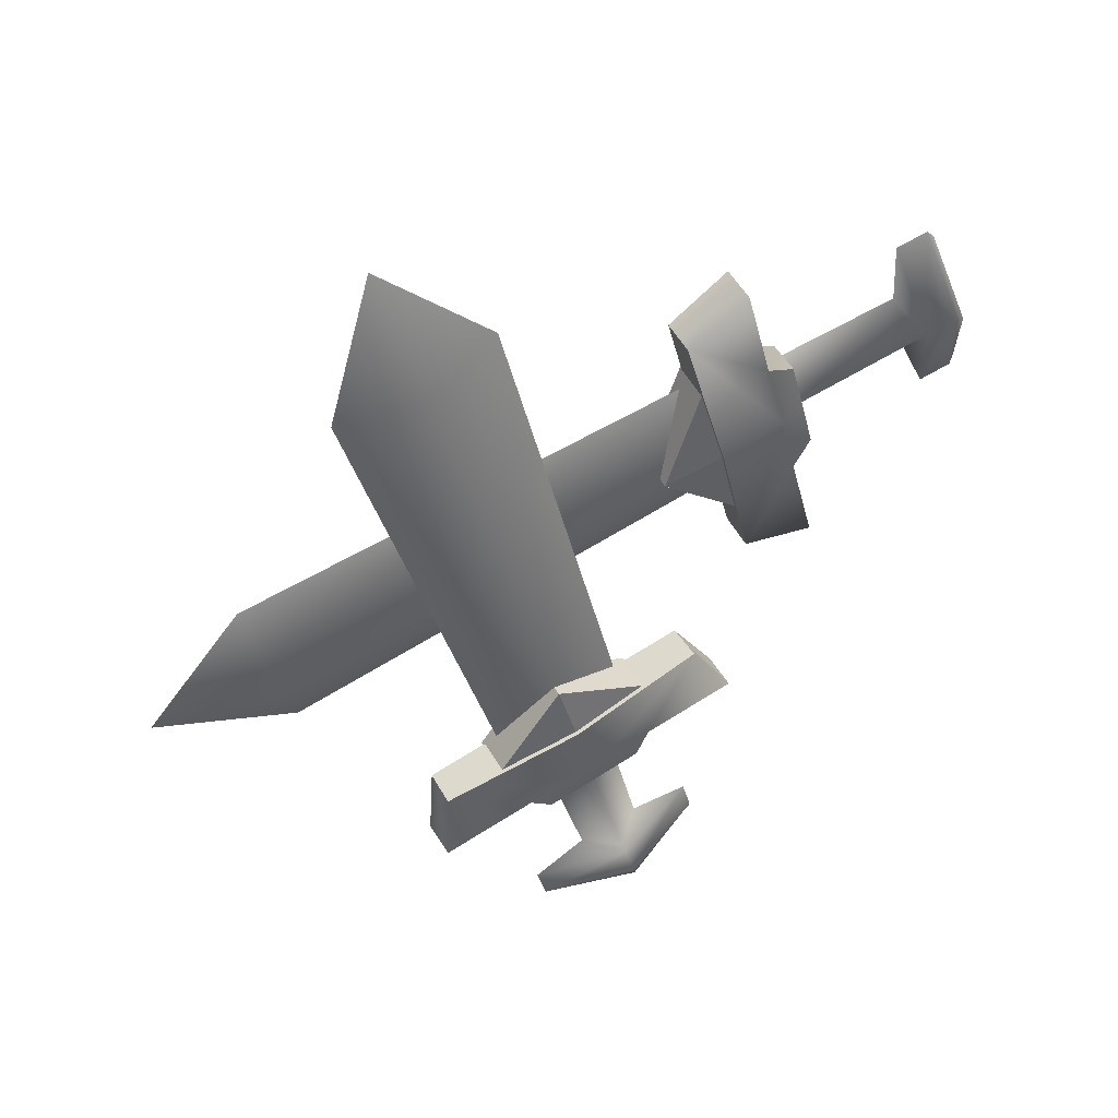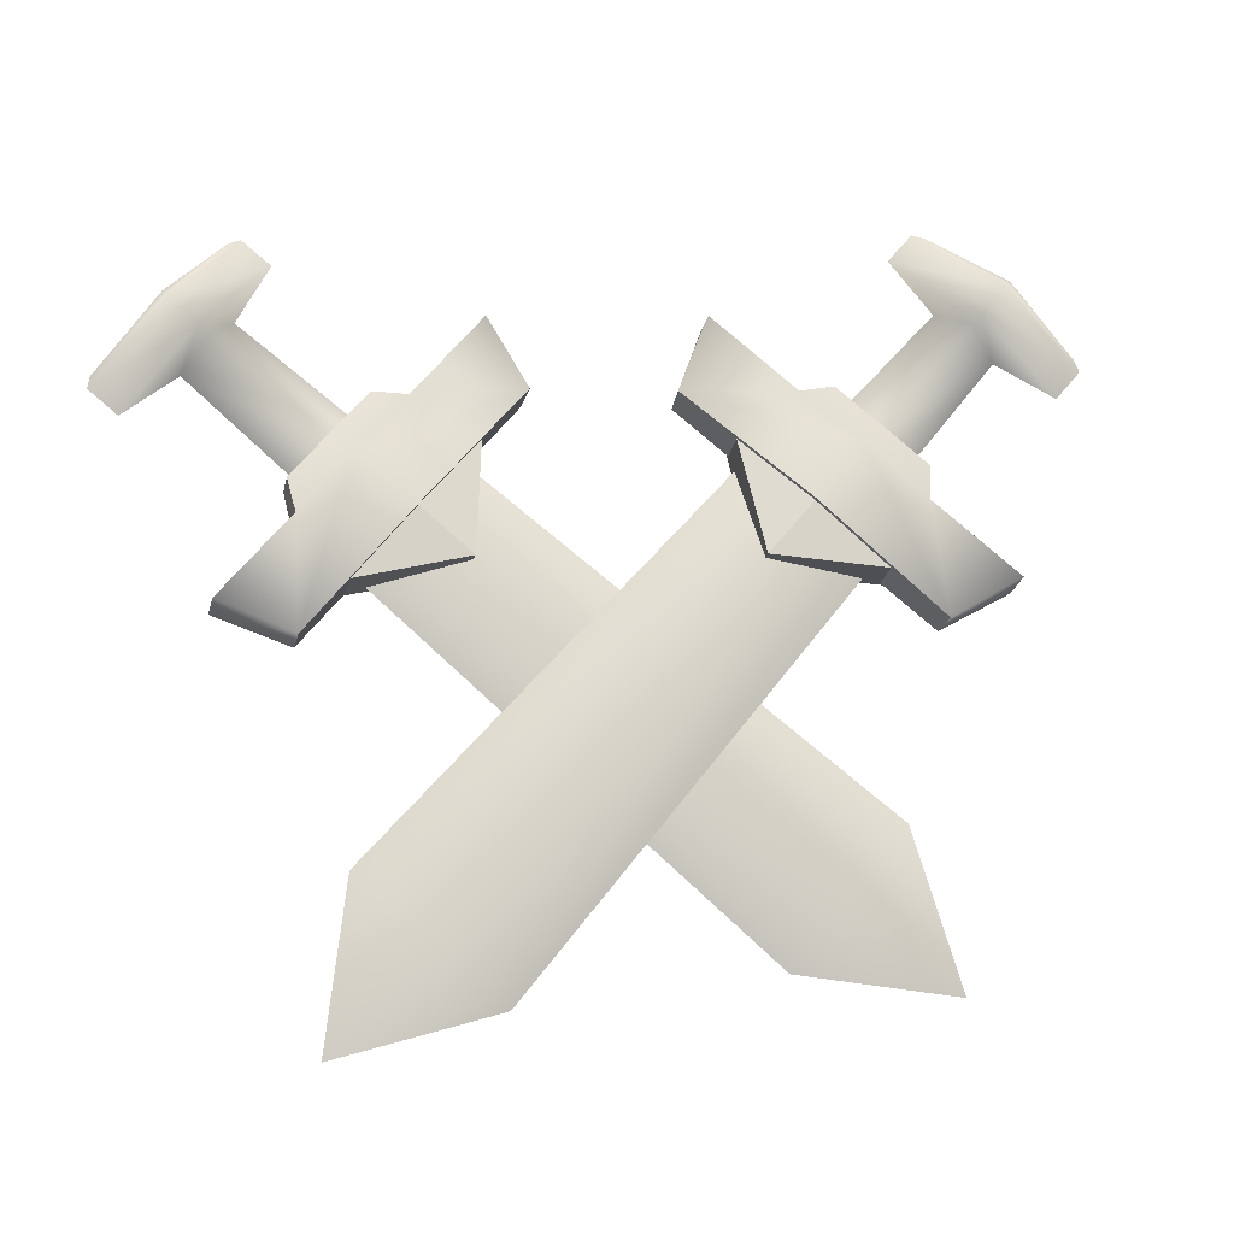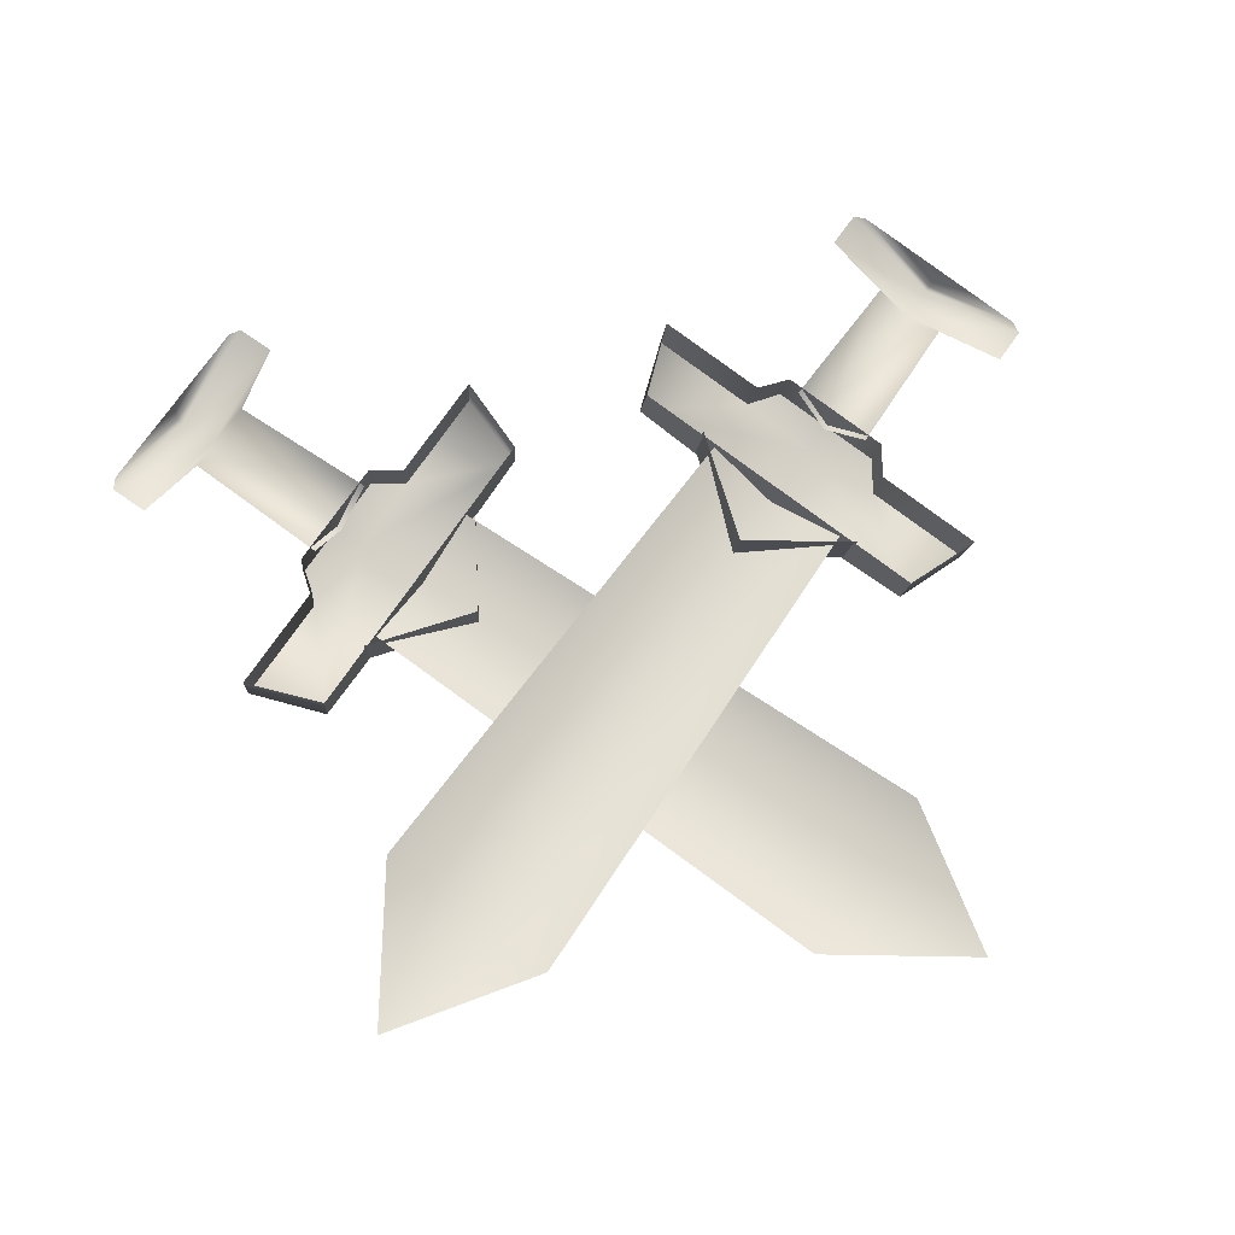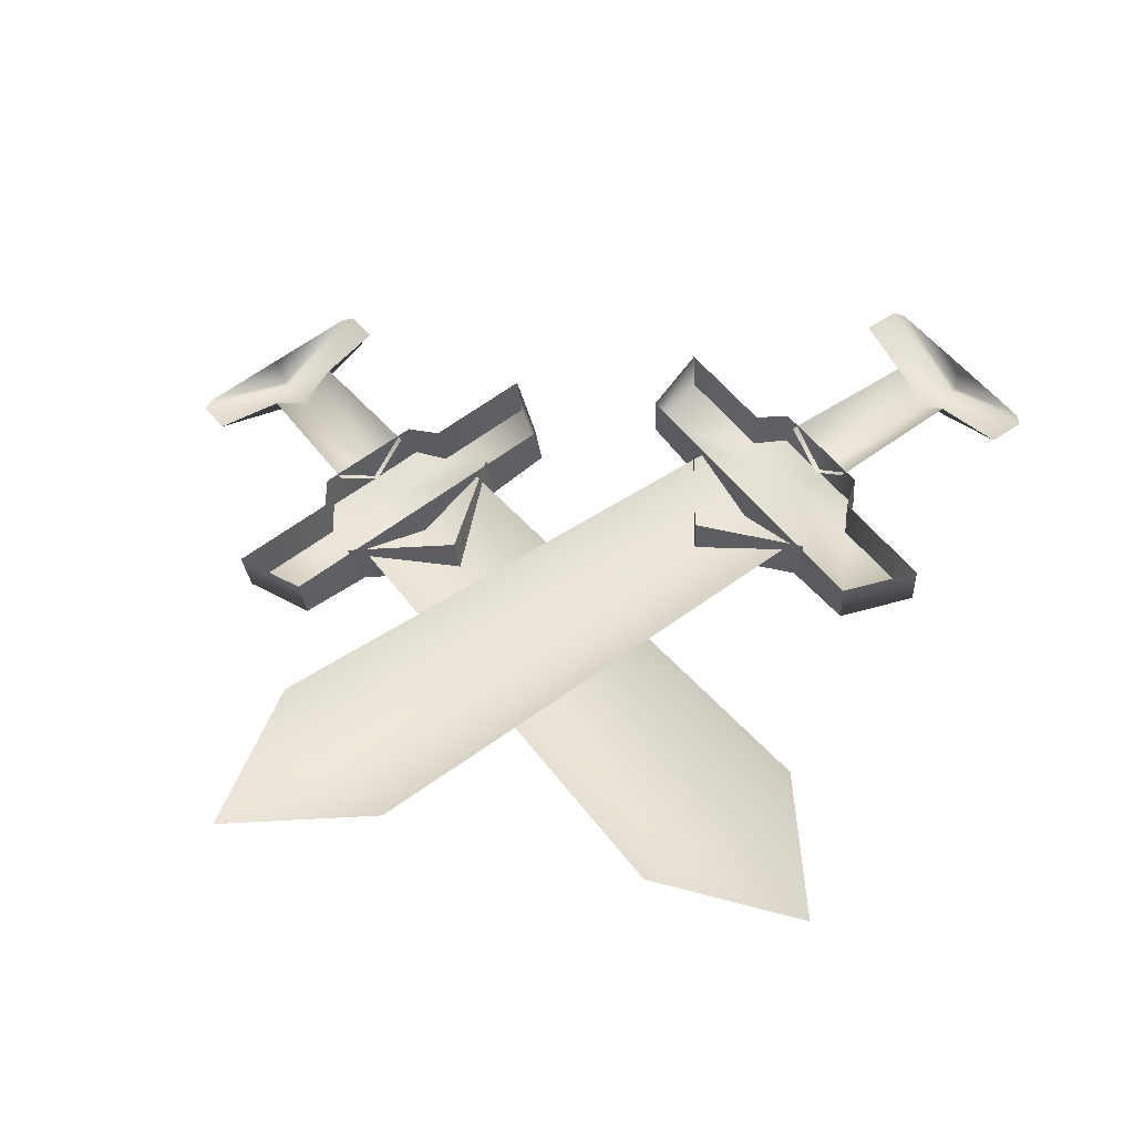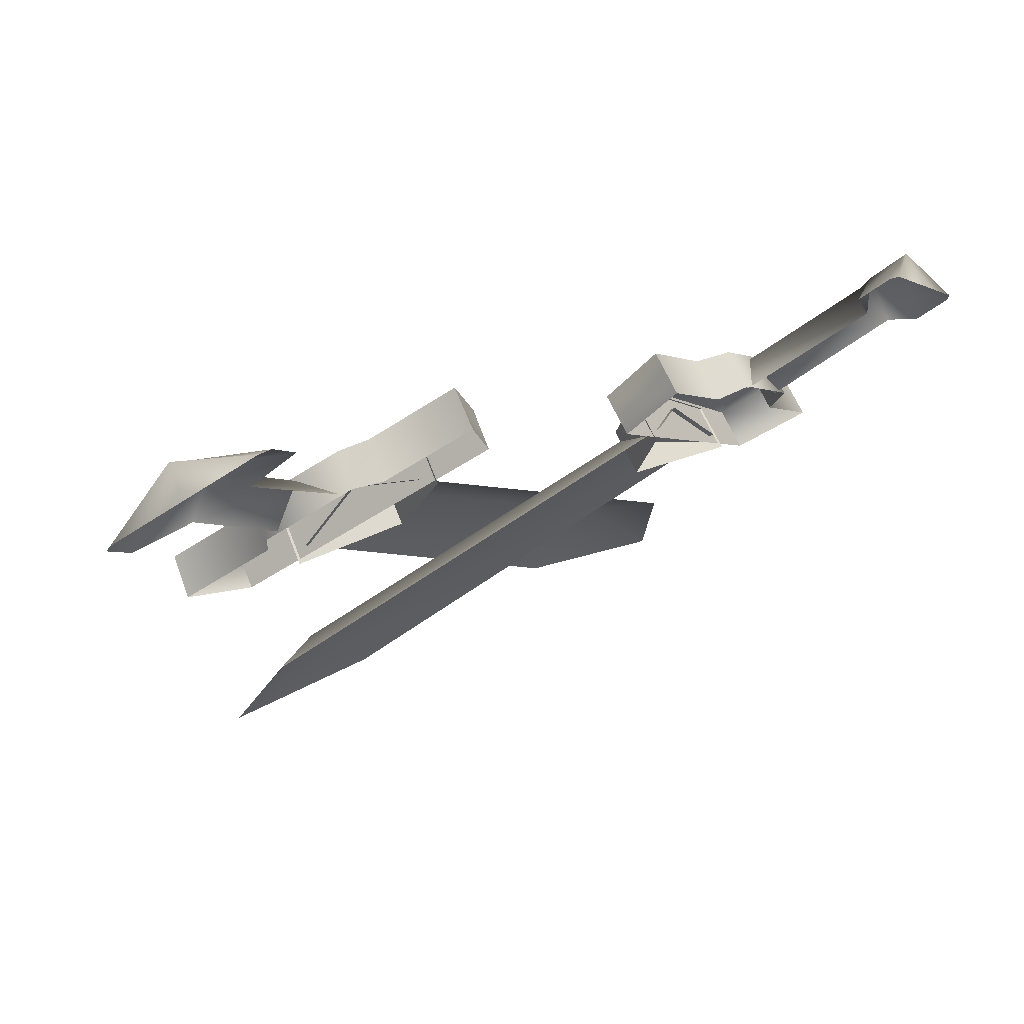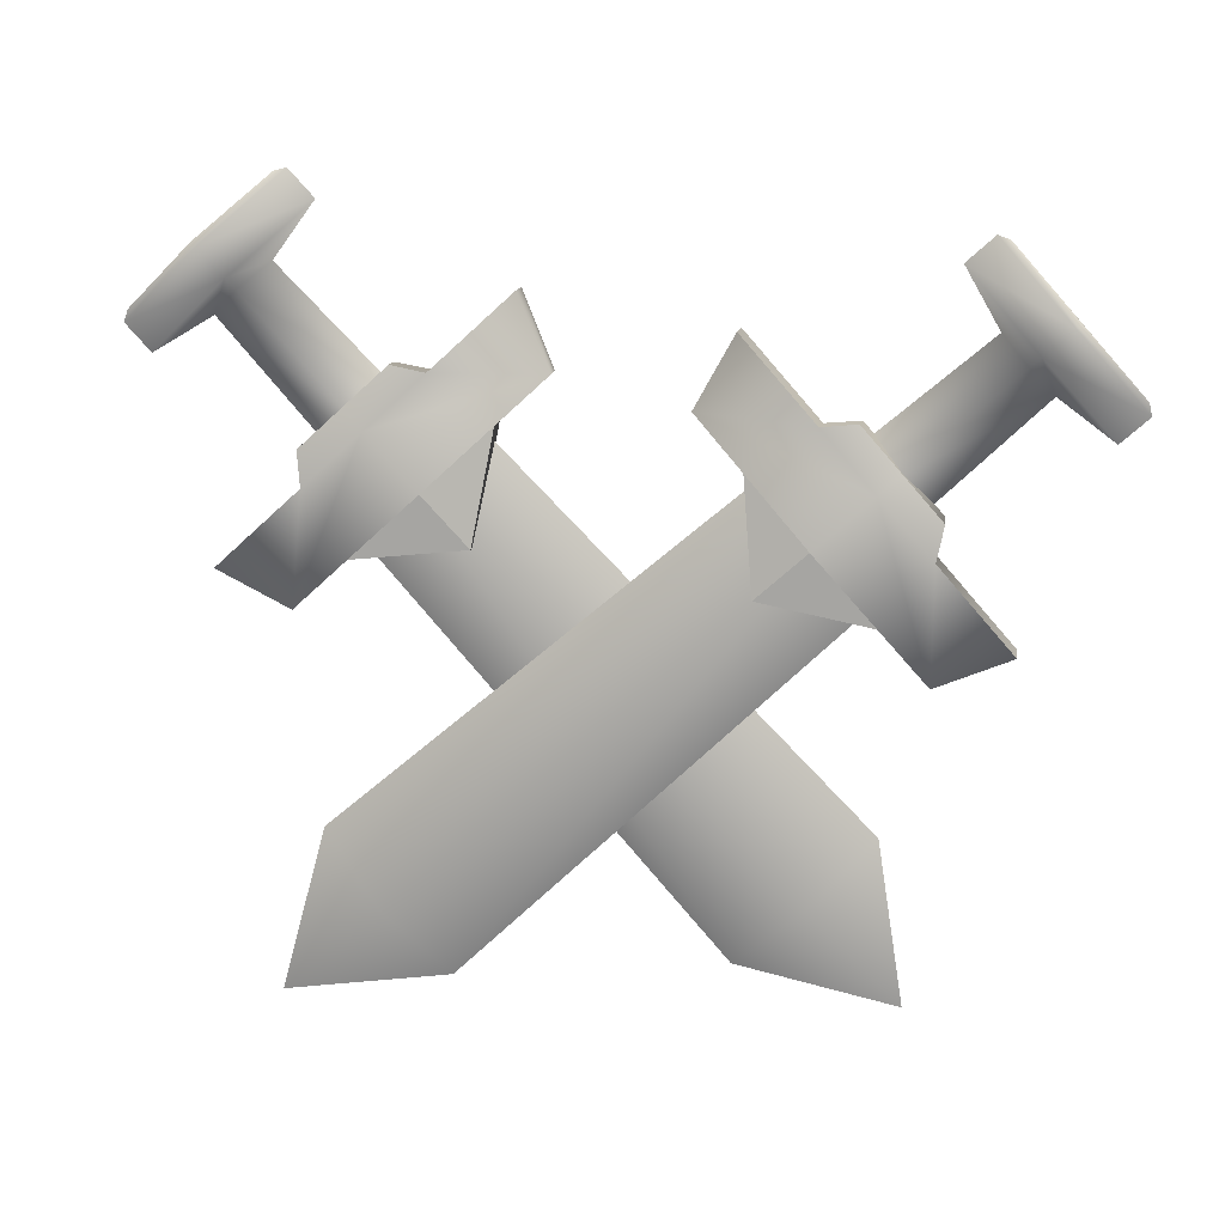
<metadata>
{"format":"obj","ext":"obj","renderer":"f3d","projection":"perspective","resolution":1024,"background":"white","views":[{"elev":-60.5,"azim":64.3,"up":"+Z"},{"elev":11.5,"azim":168.7,"up":"+Y"},{"elev":45.6,"azim":-11.8,"up":"+Z"},{"elev":25.0,"azim":10.1,"up":"+Z"},{"elev":42.6,"azim":-27.5,"up":"+Y"},{"elev":39.1,"azim":-173.3,"up":"+Y"}]}
</metadata>
<code>
g obj_outdoor_camp_deco1
v -0.1266 0.6855 -0.2597
v -0.1768 0.7311 -0.2397
v -0.2436 0.6692 -0.2675
v -0.1107 0.785 -0.1975
v -0.1768 0.7311 -0.2397
v -0.1266 0.6855 -0.2597
v 0.1349 0.6855 -0.215
v 0.2519 0.6692 -0.2228
v 0.1852 0.7311 -0.195
v 0.1191 0.785 -0.1528
v 0.1349 0.6855 -0.215
v 0.1852 0.7311 -0.195
v -0.2878 0.705 -0.198
v -0.3671 0.6358 -0.2399
v -0.3642 0.6591 -0.2806
v -0.2865 0.7269 -0.2396
v -0.2931 0.7361 -0.1812
v -0.2923 0.7556 -0.2189
v -0.2533 0.7708 -0.1603
v -0.2514 0.7914 -0.1979
v -0.2107 0.8267 -0.1759
v -0.2135 0.8055 -0.1393
v -0.2905 0.6261 -0.2927
v -0.292 0.6049 -0.253
v -0.1781 0.7042 -0.193
v -0.1755 0.7324 -0.2445
v -0.06169 0.8255 -0.1721
v -0.06411 0.8035 -0.1329
v -0.3671 0.6358 -0.2399
v -0.292 0.6049 -0.253
v -0.2905 0.6261 -0.2927
v -0.3642 0.6591 -0.2806
v 0.1348 0.3168 -0.3989
v -0.1799 0.726 -0.2254
v -0.2355 0.6642 -0.2273
v 0.2018 0.3918 -0.3973
v 0.2999 0.2855 -0.4078
v 0.2656 0.4307 -0.33
v -0.127 0.7586 -0.1702
v -0.397 0.8989 -0.09955
v -0.4629 0.8415 -0.1343
v -0.3952 0.9184 -0.1351
v -0.3908 0.9144 -0.1369
v -0.4664 0.8307 -0.1404
v -0.3636 0.8898 -0.1478
v -0.4392 0.8066 -0.1522
v -0.3815 0.8393 -0.1314
v -0.3537 0.8795 -0.1495
v -0.2476 0.7856 -0.1956
v -0.3537 0.8795 -0.1495
v -0.3815 0.8393 -0.1314
v -0.2784 0.7426 -0.1792
v -0.2436 0.6692 -0.2675
v -0.2458 0.6449 -0.2231
v -0.1288 0.6607 -0.2144
v -0.1266 0.6855 -0.2597
v -0.09872 0.8697 -0.0984
v -0.1753 0.8238 -0.181
v -0.0975 0.8915 -0.14
v -0.1781 0.8005 -0.1402
v -0.2135 0.8055 -0.1393
v -0.2107 0.8267 -0.1759
v -0.06169 0.8255 -0.1721
v -0.06411 0.8035 -0.1329
v -0.09872 0.8697 -0.0984
v -0.0975 0.8915 -0.14
v -0.397 0.8989 -0.09955
v -0.3952 0.9184 -0.1351
v -0.331 0.9564 -0.06481
v -0.3908 0.9144 -0.1369
v -0.3187 0.9594 -0.06256
v -0.2915 0.9353 -0.07437
v -0.3636 0.8898 -0.1478
v -0.3292 0.8849 -0.1039
v -0.3537 0.8795 -0.1495
v -0.3292 0.8849 -0.1039
v -0.3537 0.8795 -0.1495
v -0.2476 0.7856 -0.1956
v -0.2198 0.7937 -0.1483
v -0.1107 0.785 -0.1975
v -0.1266 0.6855 -0.2597
v -0.1288 0.6607 -0.2144
v -0.113 0.7606 -0.1531
v -0.3642 0.6591 -0.2806
v -0.2905 0.6261 -0.2927
v -0.2865 0.7269 -0.2396
v -0.2306 0.778 -0.2152
v -0.2923 0.7556 -0.2189
v -0.1755 0.7324 -0.2445
v -0.2514 0.7914 -0.1979
v -0.2107 0.8267 -0.1759
v -0.06169 0.8255 -0.1721
v -0.1753 0.8238 -0.181
v -0.0975 0.8915 -0.14
v 0.2961 0.705 -0.1534
v 0.3725 0.6591 -0.2359
v 0.3754 0.6358 -0.1952
v 0.2948 0.7269 -0.1949
v 0.3014 0.7361 -0.1366
v 0.3006 0.7556 -0.1743
v 0.2616 0.7708 -0.1156
v 0.2597 0.7914 -0.1532
v 0.219 0.8267 -0.1312
v 0.2218 0.8055 -0.09463
v 0.1864 0.7042 -0.1483
v 0.3003 0.6049 -0.2084
v 0.2988 0.6261 -0.248
v 0.1838 0.7324 -0.1999
v 0.06999 0.8255 -0.1274
v 0.07242 0.8035 -0.08824
v 0.3754 0.6358 -0.1952
v 0.3725 0.6591 -0.2359
v 0.2988 0.6261 -0.248
v 0.3003 0.6049 -0.2084
v -0.1265 0.3168 -0.3543
v 0.2438 0.6642 -0.1827
v 0.1882 0.726 -0.1808
v -0.1935 0.3918 -0.3527
v -0.2916 0.2855 -0.3631
v -0.2573 0.4307 -0.2854
v 0.1354 0.7586 -0.1255
v 0.4053 0.8989 -0.05489
v 0.4035 0.9184 -0.09044
v 0.4712 0.8415 -0.08964
v 0.3991 0.9144 -0.09222
v 0.4747 0.8307 -0.09573
v 0.3719 0.8898 -0.1031
v 0.4475 0.8066 -0.1075
v 0.3898 0.8393 -0.08676
v 0.362 0.8795 -0.1048
v 0.3898 0.8393 -0.08676
v 0.362 0.8795 -0.1048
v 0.2559 0.7856 -0.1509
v 0.2868 0.7426 -0.1345
v 0.2519 0.6692 -0.2228
v 0.1349 0.6855 -0.215
v 0.1371 0.6607 -0.1697
v 0.2541 0.6449 -0.1784
v 0.107 0.8697 -0.05374
v 0.1058 0.8915 -0.09536
v 0.1836 0.8238 -0.1363
v 0.1864 0.8005 -0.09557
v 0.2218 0.8055 -0.09463
v 0.219 0.8267 -0.1312
v 0.107 0.8697 -0.05374
v 0.07242 0.8035 -0.08824
v 0.06999 0.8255 -0.1274
v 0.1058 0.8915 -0.09536
v 0.4053 0.8989 -0.05489
v 0.3393 0.9564 -0.02015
v 0.4035 0.9184 -0.09044
v 0.3991 0.9144 -0.09222
v 0.327 0.9594 -0.0179
v 0.2998 0.9353 -0.02971
v 0.3719 0.8898 -0.1031
v 0.3375 0.8849 -0.0592
v 0.362 0.8795 -0.1048
v 0.2559 0.7856 -0.1509
v 0.362 0.8795 -0.1048
v 0.3375 0.8849 -0.0592
v 0.2281 0.7937 -0.1037
v 0.1191 0.785 -0.1528
v 0.1213 0.7606 -0.1084
v 0.1371 0.6607 -0.1697
v 0.1349 0.6855 -0.215
v 0.3725 0.6591 -0.2359
v 0.2948 0.7269 -0.1949
v 0.2988 0.6261 -0.248
v 0.2389 0.778 -0.1705
v 0.3006 0.7556 -0.1743
v 0.1838 0.7324 -0.1999
v 0.2597 0.7914 -0.1532
v 0.219 0.8267 -0.1312
v 0.06999 0.8255 -0.1274
v 0.1836 0.8238 -0.1363
v 0.1058 0.8915 -0.09536
g obj_outdoor_camp_deco1_0
f 3 2 1
f 6 5 4
f 9 8 7
f 12 11 10
f 15 14 13
f 16 15 13
f 16 13 17
f 18 16 17
f 18 17 19
f 20 18 19
f 20 19 21
f 19 22 21
f 25 24 23
f 26 25 23
f 26 27 25
f 27 28 25
f 31 30 29
f 32 31 29
f 35 34 33
f 34 36 33
f 37 33 36
f 38 37 36
f 36 34 38
f 34 39 38
f 42 41 40
f 41 42 43
f 44 41 43
f 44 43 45
f 46 44 45
f 47 46 45
f 48 47 45
f 51 50 49
f 52 51 49
f 55 54 53
f 56 55 53
f 59 58 57
f 58 60 57
f 61 60 58
f 62 61 58
f 65 64 63
f 66 65 63
f 69 68 67
f 70 68 69
f 71 70 69
f 70 71 72
f 73 70 72
f 73 72 74
f 75 73 74
f 78 77 76
f 79 78 76
f 82 81 80
f 83 82 80
f 86 85 84
f 87 85 86
f 88 87 86
f 89 85 87
f 90 87 88
f 90 91 87
f 89 87 92
f 91 93 87
f 87 93 92
f 93 94 92
f 97 96 95
f 96 98 95
f 99 95 98
f 100 99 98
f 101 99 100
f 102 101 100
f 102 103 101
f 103 104 101
f 107 106 105
f 108 107 105
f 108 105 109
f 105 110 109
f 113 112 111
f 114 113 111
f 117 116 115
f 118 117 115
f 115 119 118
f 119 120 118
f 117 118 120
f 121 117 120
f 124 123 122
f 125 123 124
f 126 125 124
f 127 125 126
f 128 127 126
f 128 129 127
f 129 130 127
f 133 132 131
f 134 133 131
f 137 136 135
f 138 137 135
f 141 140 139
f 142 141 139
f 141 142 143
f 144 141 143
f 147 146 145
f 148 147 145
f 151 150 149
f 150 151 152
f 153 150 152
f 154 153 152
f 155 154 152
f 156 154 155
f 157 156 155
f 160 159 158
f 161 160 158
f 164 163 162
f 165 164 162
f 168 167 166
f 168 169 167
f 169 170 167
f 168 171 169
f 169 172 170
f 173 172 169
f 169 171 174
f 175 173 169
f 175 169 174
f 176 175 174

</code>
